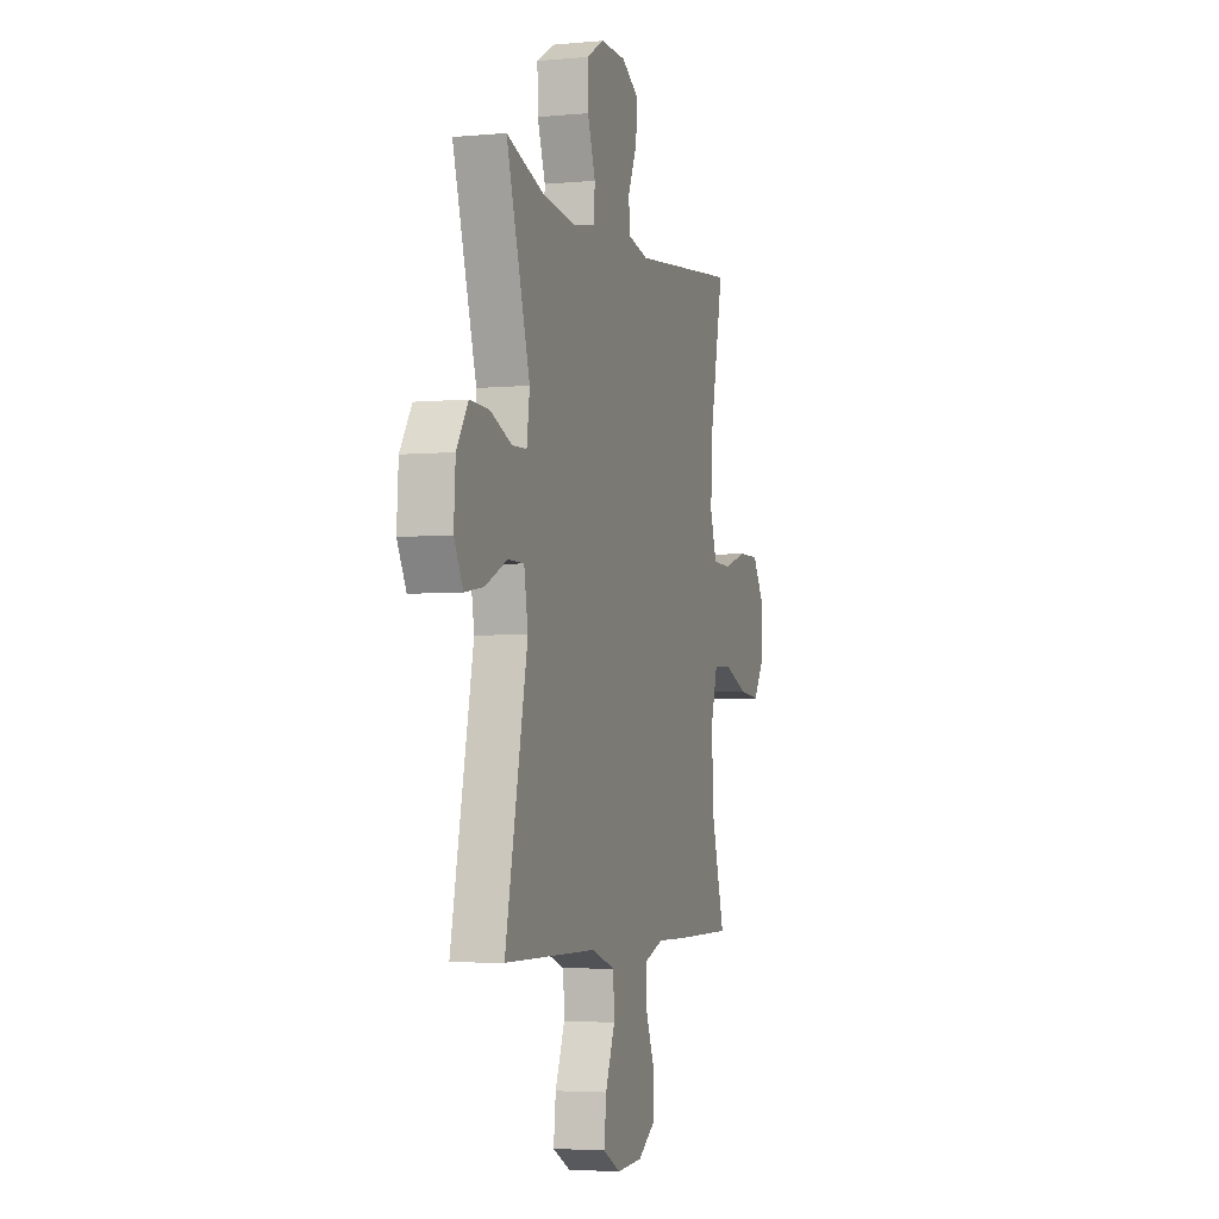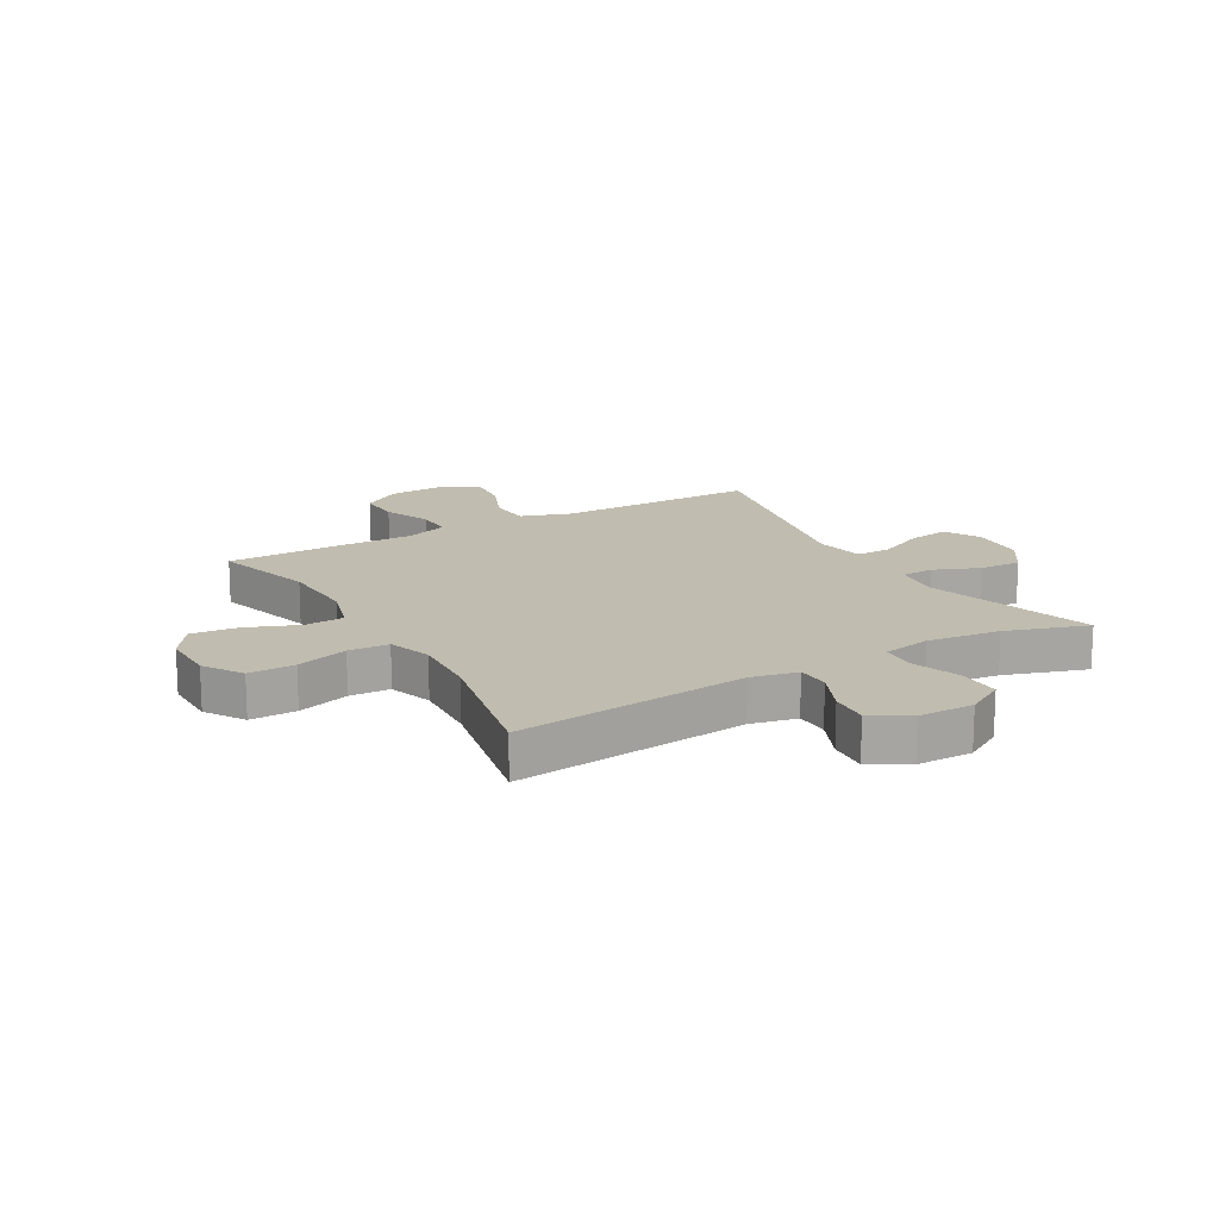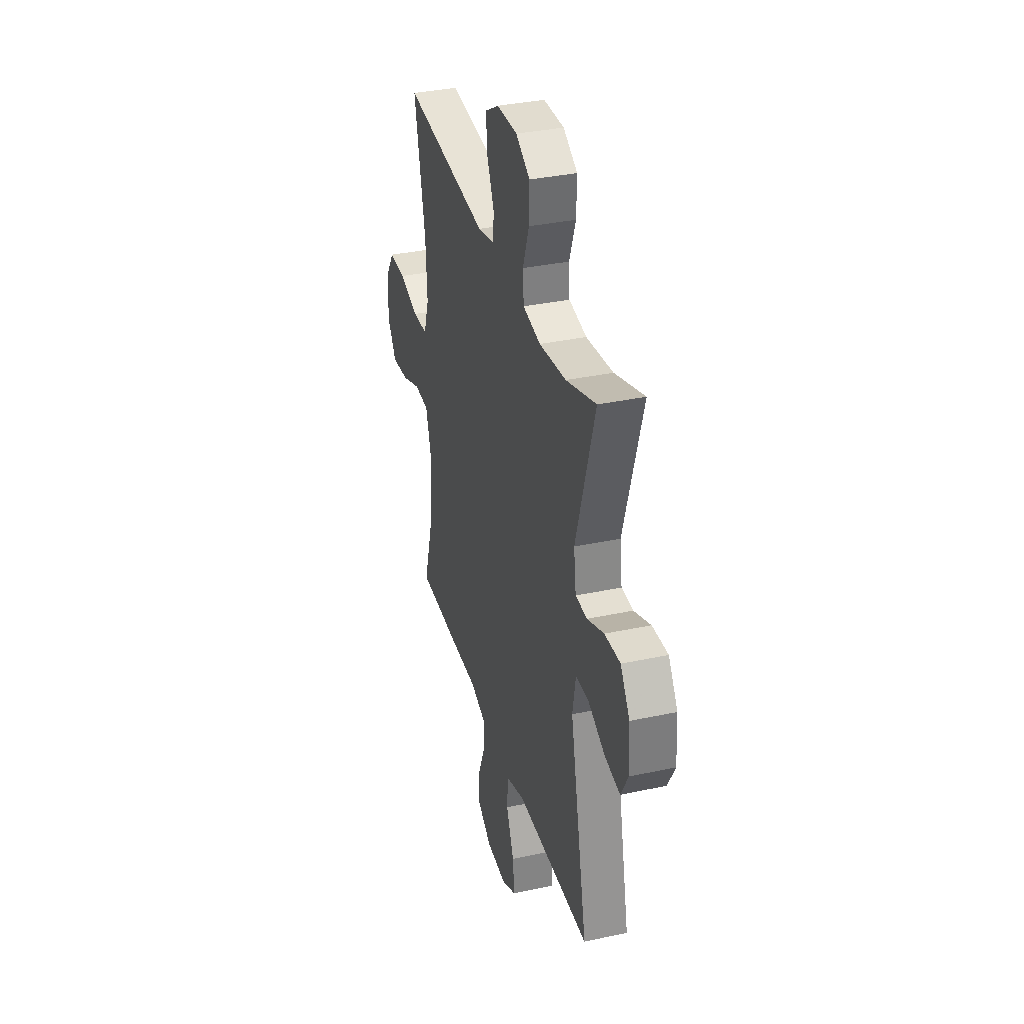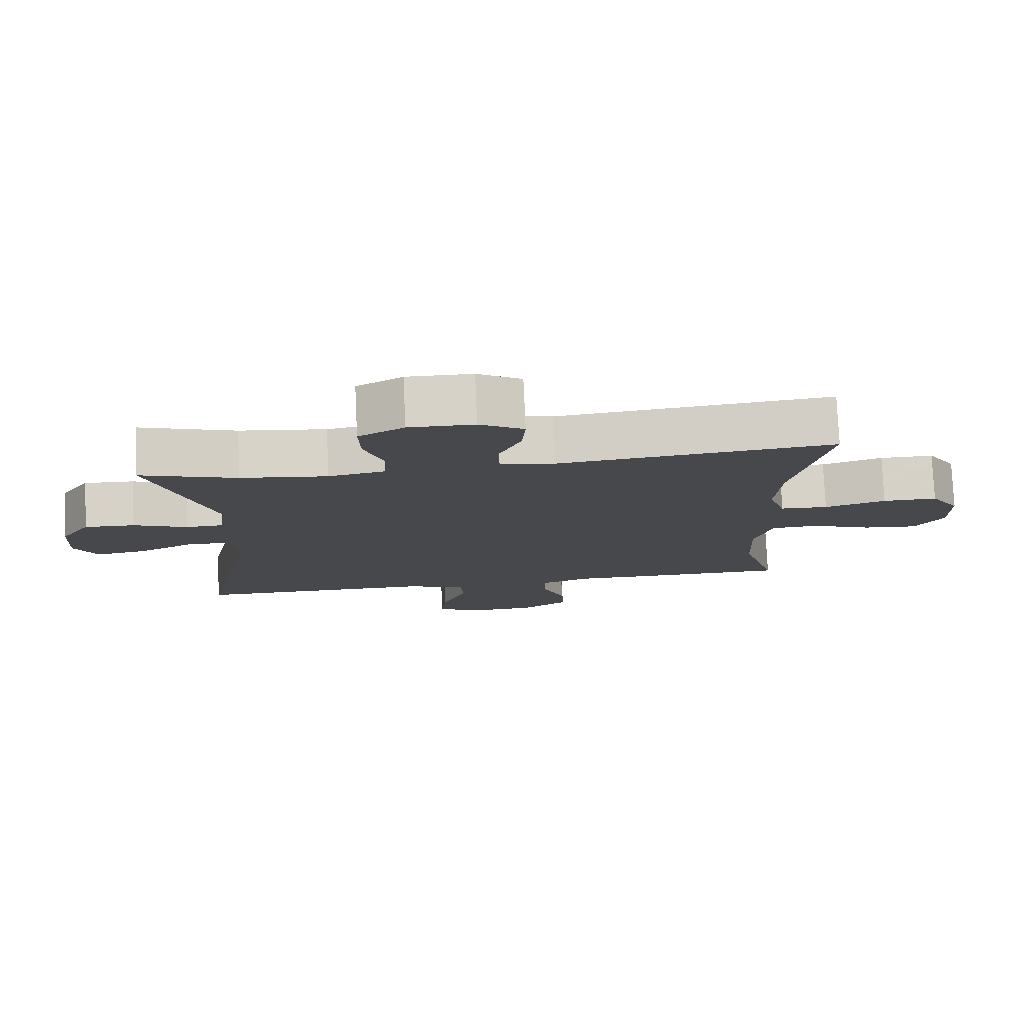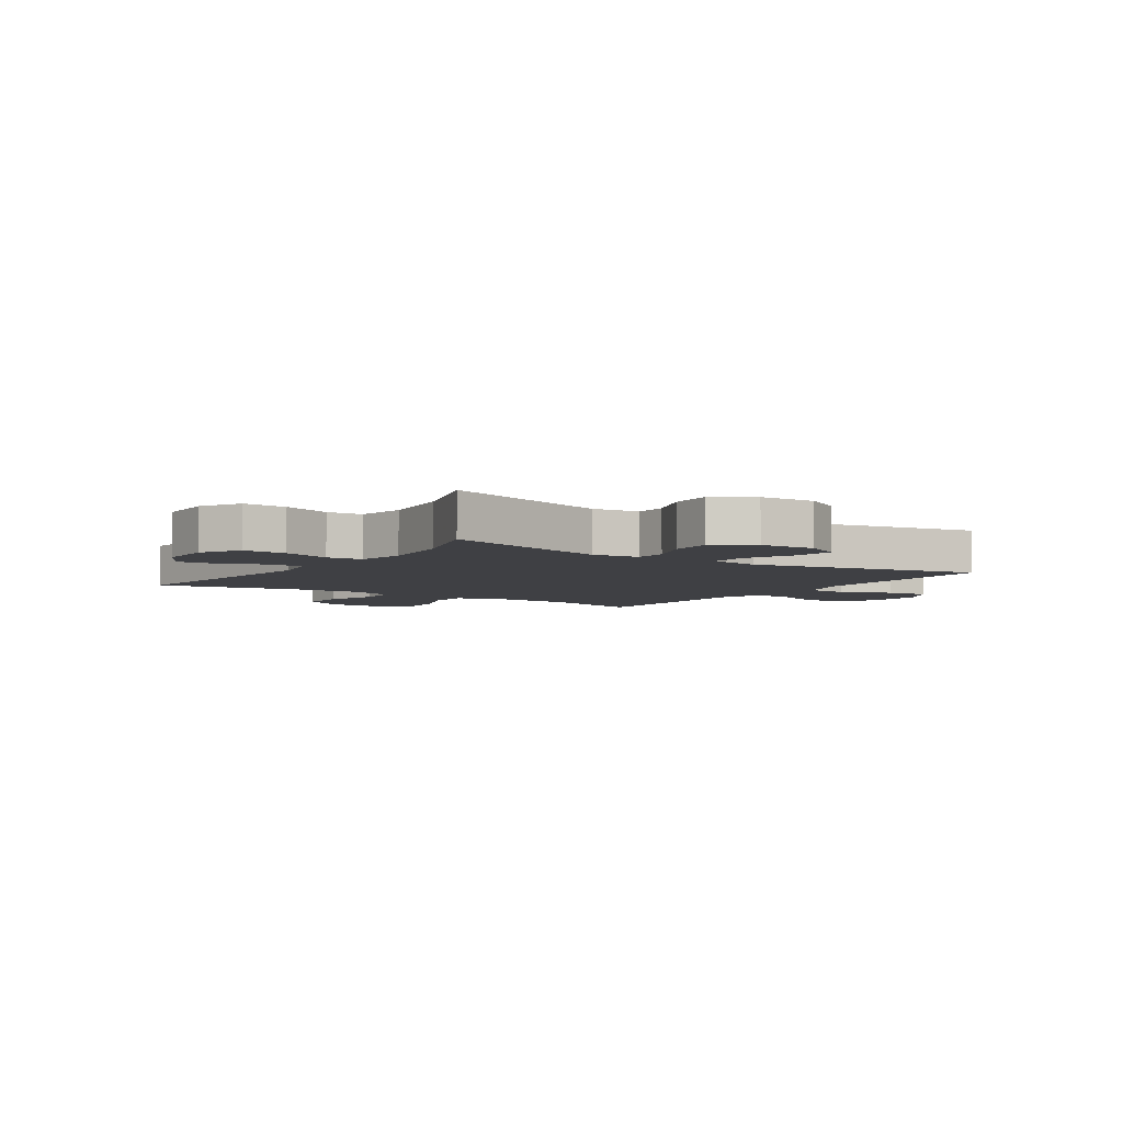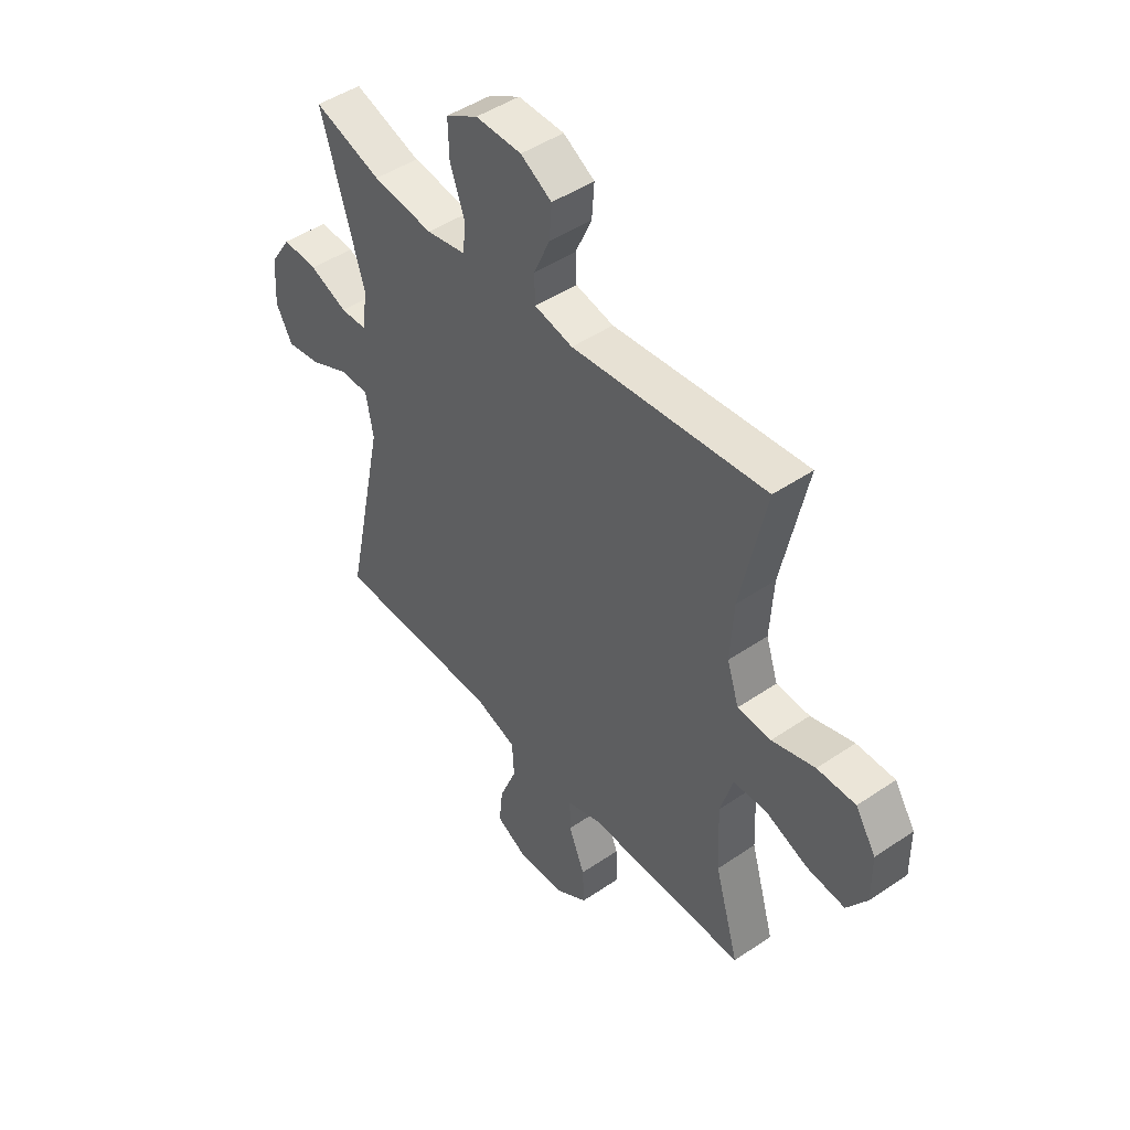
<metadata>
{"format":"obj","ext":"obj","renderer":"f3d","projection":"perspective","resolution":1024,"background":"white","views":[{"elev":-4.0,"azim":107.2,"up":"+Z"},{"elev":16.3,"azim":-29.8,"up":"+Y"},{"elev":35.0,"azim":74.0,"up":"+Z"},{"elev":78.3,"azim":177.4,"up":"+Z"},{"elev":-5.1,"azim":55.8,"up":"+Y"},{"elev":46.8,"azim":-127.7,"up":"+Z"}]}
</metadata>
<code>
v -0.5 0.07 0.5
v -0.095 0.07 0.456
v -0.015 0.07 0.473
v -0.013 0.07 0.53
v -0.047 0.07 0.607
v -0.052 0.07 0.675
v 0.013 0.07 0.713
v 0.109 0.07 0.714
v 0.176 0.07 0.675
v 0.174 0.07 0.6
v 0.144 0.07 0.516
v 0.149 0.07 0.455
v 0.232 0.07 0.439
v 0.359 0.07 0.454
v 0.5 0.07 0.5
v 0.411 0.07 0.204
v 0.422 0.07 0.124
v 0.477 0.07 0.122
v 0.556 0.07 0.154
v 0.63 0.07 0.157
v 0.674 0.07 0.09
v 0.68 0.07 -0.006
v 0.646 0.07 -0.069
v 0.574 0.07 -0.057
v 0.492 0.07 -0.018
v 0.431 0.07 -0.018
v 0.416 0.07 -0.104
v 0.5 0.07 -0.5
v 0.287 0.07 -0.5
v 0.15 0.07 -0.5
v 0.061 0.07 -0.529
v 0.057 0.07 -0.6
v 0.093 0.07 -0.689
v 0.101 0.07 -0.764
v 0.035 0.07 -0.799
v -0.063 0.07 -0.793
v -0.131 0.07 -0.748
v -0.128 0.07 -0.674
v -0.094 0.07 -0.591
v -0.093 0.07 -0.527
v -0.167 0.07 -0.501
v -0.284 0.07 -0.502
v -0.5 0.07 -0.5
v -0.449 0.07 -0.324
v -0.443 0.07 -0.189
v -0.469 0.07 -0.101
v -0.538 0.07 -0.097
v -0.628 0.07 -0.132
v -0.708 0.07 -0.14
v -0.75 0.07 -0.077
v -0.749 0.07 0.018
v -0.706 0.07 0.085
v -0.626 0.07 0.084
v -0.536 0.07 0.056
v -0.466 0.07 0.059
v -0.441 0.07 0.135
v -0.448 0.07 0.253
v -0.5 0 0.5
v -0.095 0 0.456
v -0.015 0 0.473
v -0.013 0 0.53
v -0.047 0 0.607
v -0.052 0 0.675
v 0.013 0 0.713
v 0.109 0 0.714
v 0.176 0 0.675
v 0.174 0 0.6
v 0.144 0 0.516
v 0.149 0 0.455
v 0.232 0 0.439
v 0.359 0 0.454
v 0.5 0 0.5
v 0.411 0 0.204
v 0.422 0 0.124
v 0.477 0 0.122
v 0.556 0 0.154
v 0.63 0 0.157
v 0.674 0 0.09
v 0.68 0 -0.006
v 0.646 0 -0.069
v 0.574 0 -0.057
v 0.492 0 -0.018
v 0.431 0 -0.018
v 0.416 0 -0.104
v 0.5 0 -0.5
v 0.287 0 -0.5
v 0.15 0 -0.5
v 0.061 0 -0.529
v 0.057 0 -0.6
v 0.093 0 -0.689
v 0.101 0 -0.764
v 0.035 0 -0.799
v -0.063 0 -0.793
v -0.131 0 -0.748
v -0.128 0 -0.674
v -0.094 0 -0.591
v -0.093 0 -0.527
v -0.167 0 -0.501
v -0.284 0 -0.502
v -0.5 0 -0.5
v -0.449 0 -0.324
v -0.443 0 -0.189
v -0.469 0 -0.101
v -0.538 0 -0.097
v -0.628 0 -0.132
v -0.708 0 -0.14
v -0.75 0 -0.077
v -0.749 0 0.018
v -0.706 0 0.085
v -0.626 0 0.084
v -0.536 0 0.056
v -0.466 0 0.059
v -0.441 0 0.135
v -0.448 0 0.253
f 52 53 54
f 51 52 54
f 50 51 54
f 49 50 54
f 48 49 54
f 47 48 54
f 46 47 54 55
f 45 46 55 56
f 41 42 43 44
f 40 41 44 45
f 37 38 39
f 36 37 39
f 35 36 39
f 34 35 39
f 33 34 39
f 32 33 39
f 31 32 39 40
f 40 45 56
f 31 40 56
f 30 31 56
f 27 28 29
f 30 56 57
f 29 30 57
f 27 29 57
f 26 27 57
f 23 24 25
f 22 23 25
f 21 22 25
f 20 21 25
f 19 20 25
f 18 19 25
f 14 15 16
f 13 14 16 17
f 12 13 17
f 9 10 11
f 8 9 11
f 7 8 11
f 6 7 11
f 5 6 11
f 4 5 11
f 3 4 11 12
f 2 3 12 17
f 57 1 2 17
f 17 18 25 26
f 17 26 57
f 111 110 109
f 111 109 108
f 111 108 107
f 111 107 106
f 111 106 105
f 111 105 104
f 112 111 104 103
f 113 112 103 102
f 101 100 99 98
f 102 101 98 97
f 96 95 94
f 96 94 93
f 96 93 92
f 96 92 91
f 96 91 90
f 96 90 89
f 97 96 89 88
f 113 102 97
f 113 97 88
f 113 88 87
f 86 85 84
f 114 113 87
f 114 87 86
f 114 86 84
f 114 84 83
f 82 81 80
f 82 80 79
f 82 79 78
f 82 78 77
f 82 77 76
f 82 76 75
f 73 72 71
f 74 73 71 70
f 74 70 69
f 68 67 66
f 68 66 65
f 68 65 64
f 68 64 63
f 68 63 62
f 68 62 61
f 69 68 61 60
f 74 69 60 59
f 74 59 58 114
f 83 82 75 74
f 114 83 74
f 1 58 59 2
f 2 59 60 3
f 3 60 61 4
f 4 61 62 5
f 5 62 63 6
f 6 63 64 7
f 7 64 65 8
f 8 65 66 9
f 9 66 67 10
f 10 67 68 11
f 11 68 69 12
f 12 69 70 13
f 13 70 71 14
f 14 71 72 15
f 15 72 73 16
f 16 73 74 17
f 17 74 75 18
f 18 75 76 19
f 19 76 77 20
f 20 77 78 21
f 21 78 79 22
f 22 79 80 23
f 23 80 81 24
f 24 81 82 25
f 25 82 83 26
f 26 83 84 27
f 27 84 85 28
f 28 85 86 29
f 29 86 87 30
f 30 87 88 31
f 31 88 89 32
f 32 89 90 33
f 33 90 91 34
f 34 91 92 35
f 35 92 93 36
f 36 93 94 37
f 37 94 95 38
f 38 95 96 39
f 39 96 97 40
f 40 97 98 41
f 41 98 99 42
f 42 99 100 43
f 43 100 101 44
f 44 101 102 45
f 45 102 103 46
f 46 103 104 47
f 47 104 105 48
f 48 105 106 49
f 49 106 107 50
f 50 107 108 51
f 51 108 109 52
f 52 109 110 53
f 53 110 111 54
f 54 111 112 55
f 55 112 113 56
f 56 113 114 57
f 57 114 58 1

</code>
